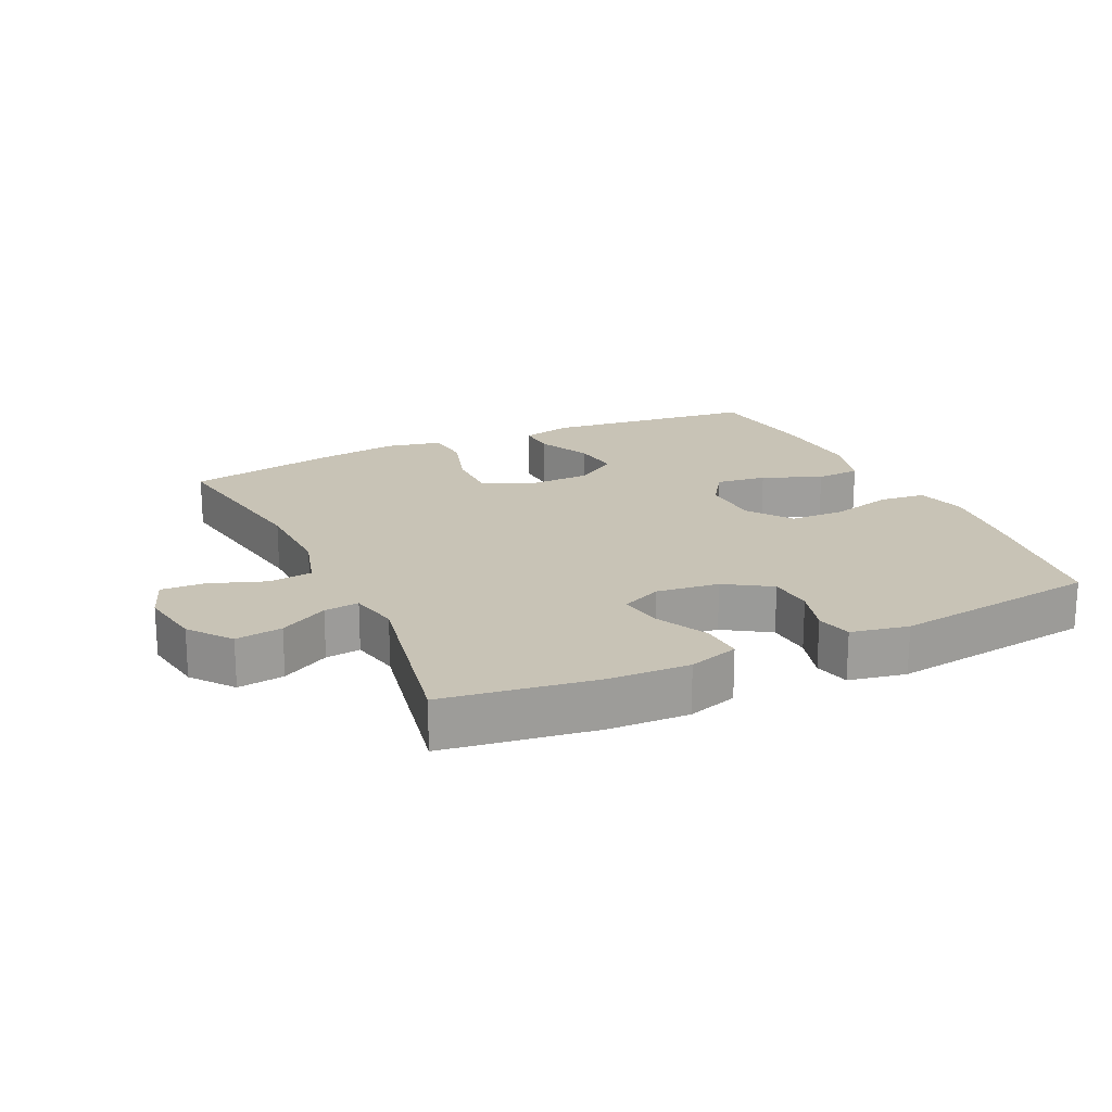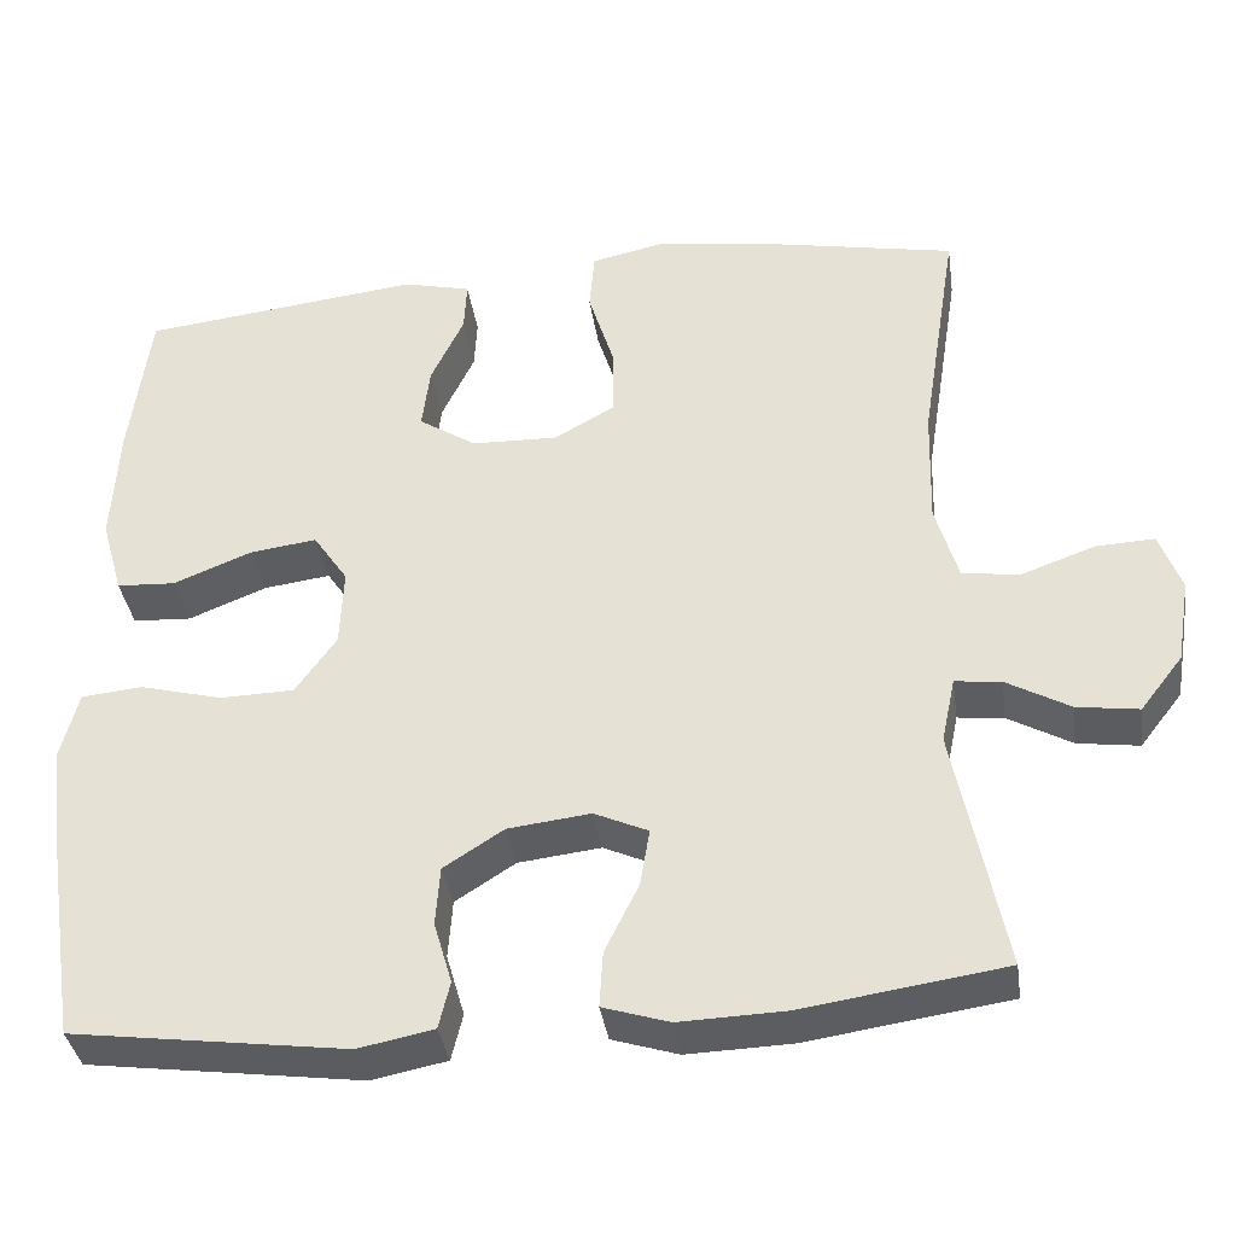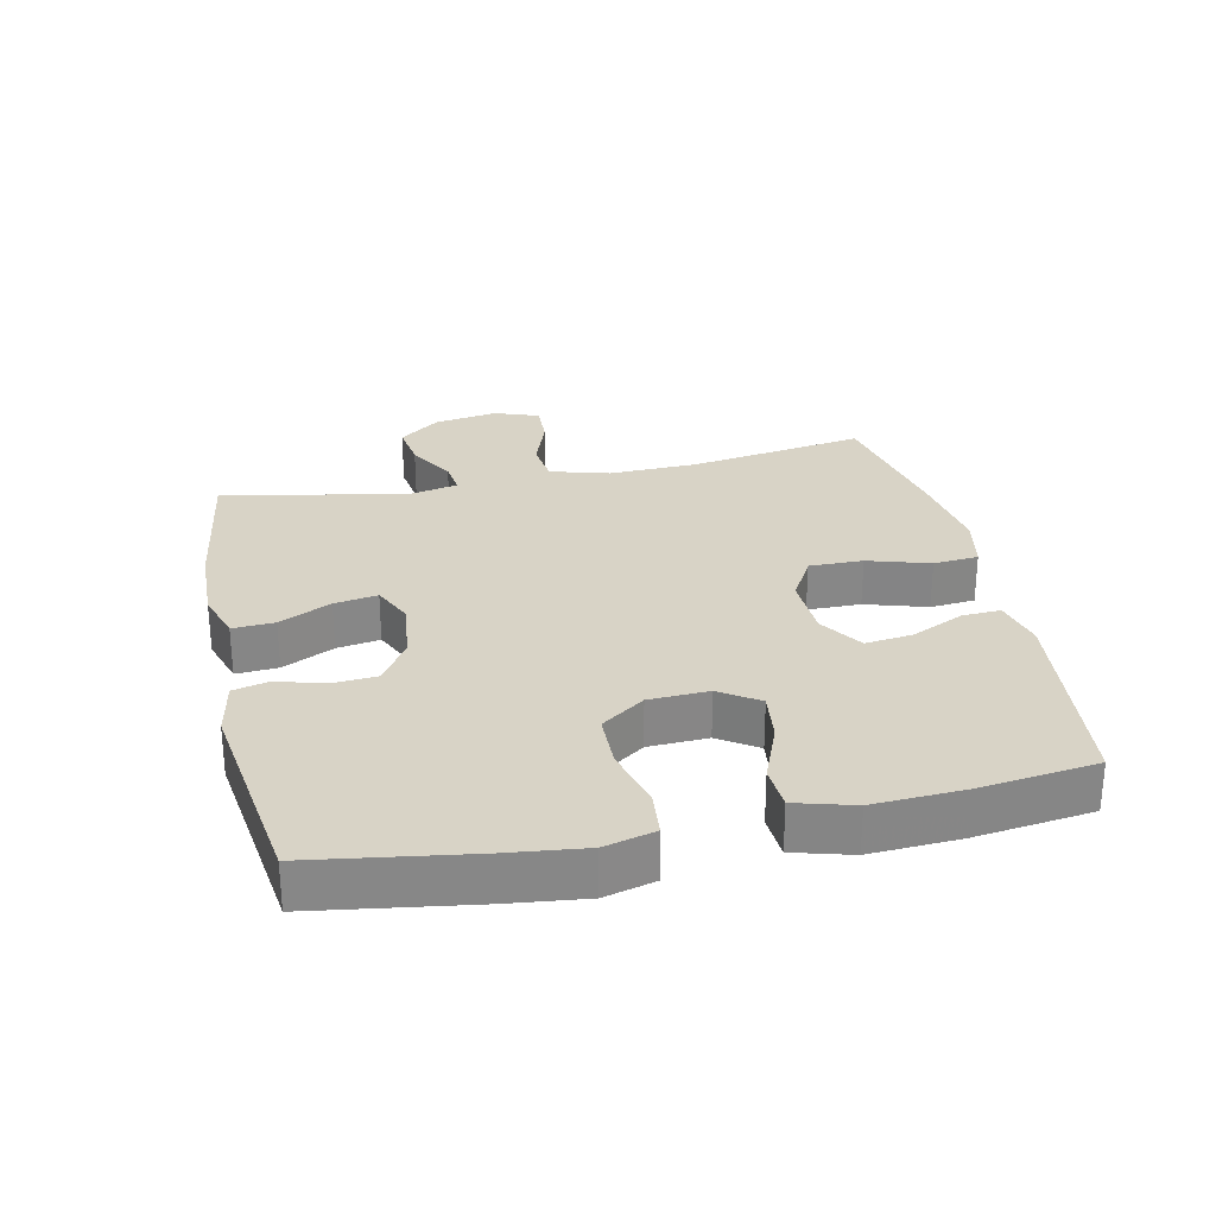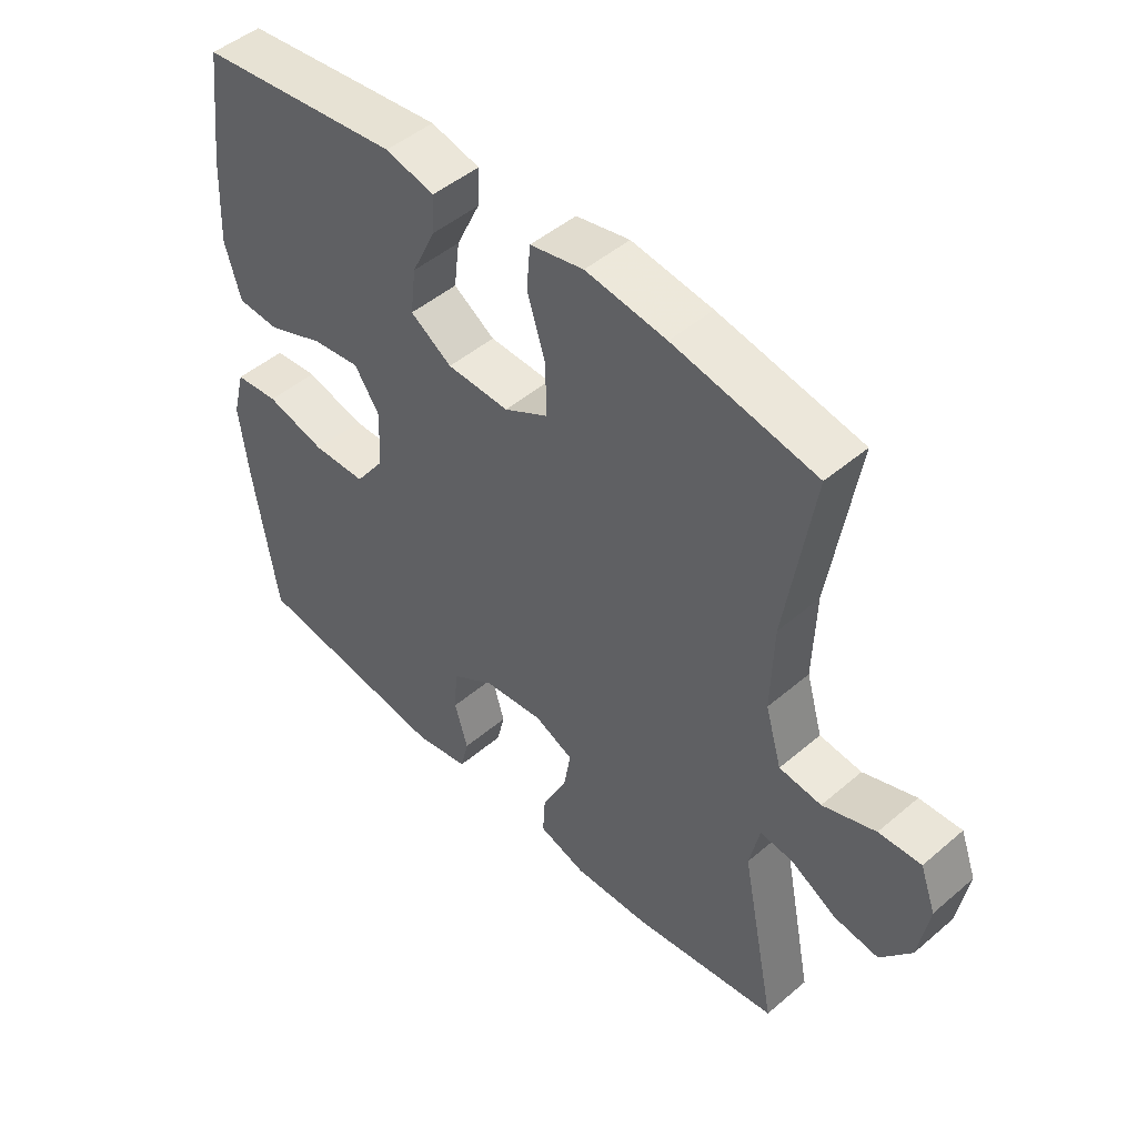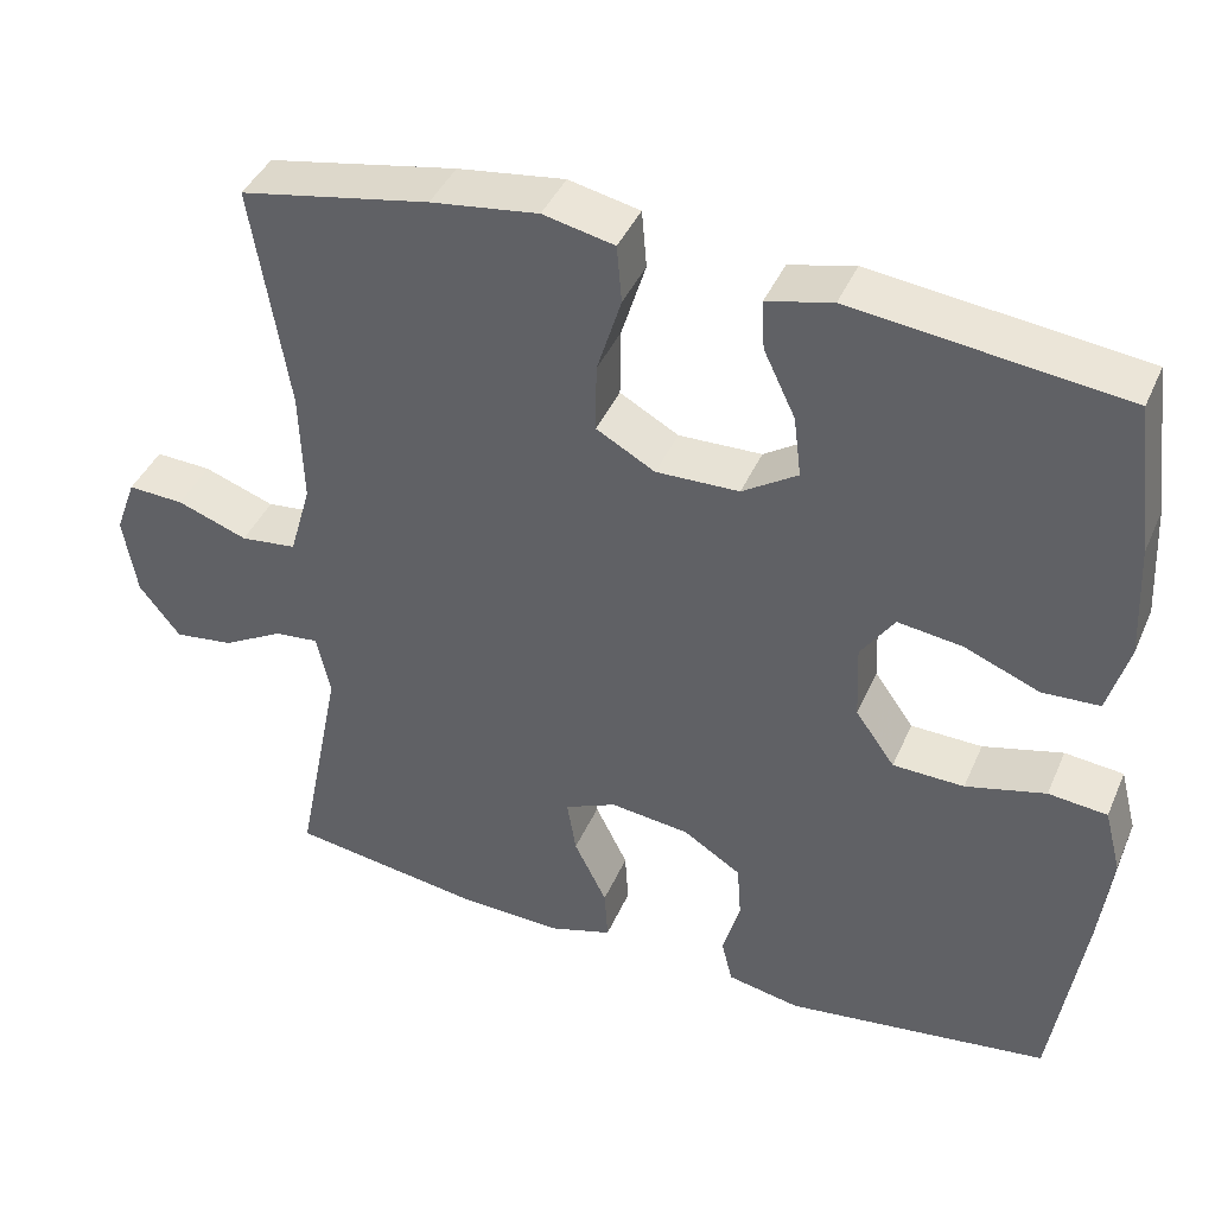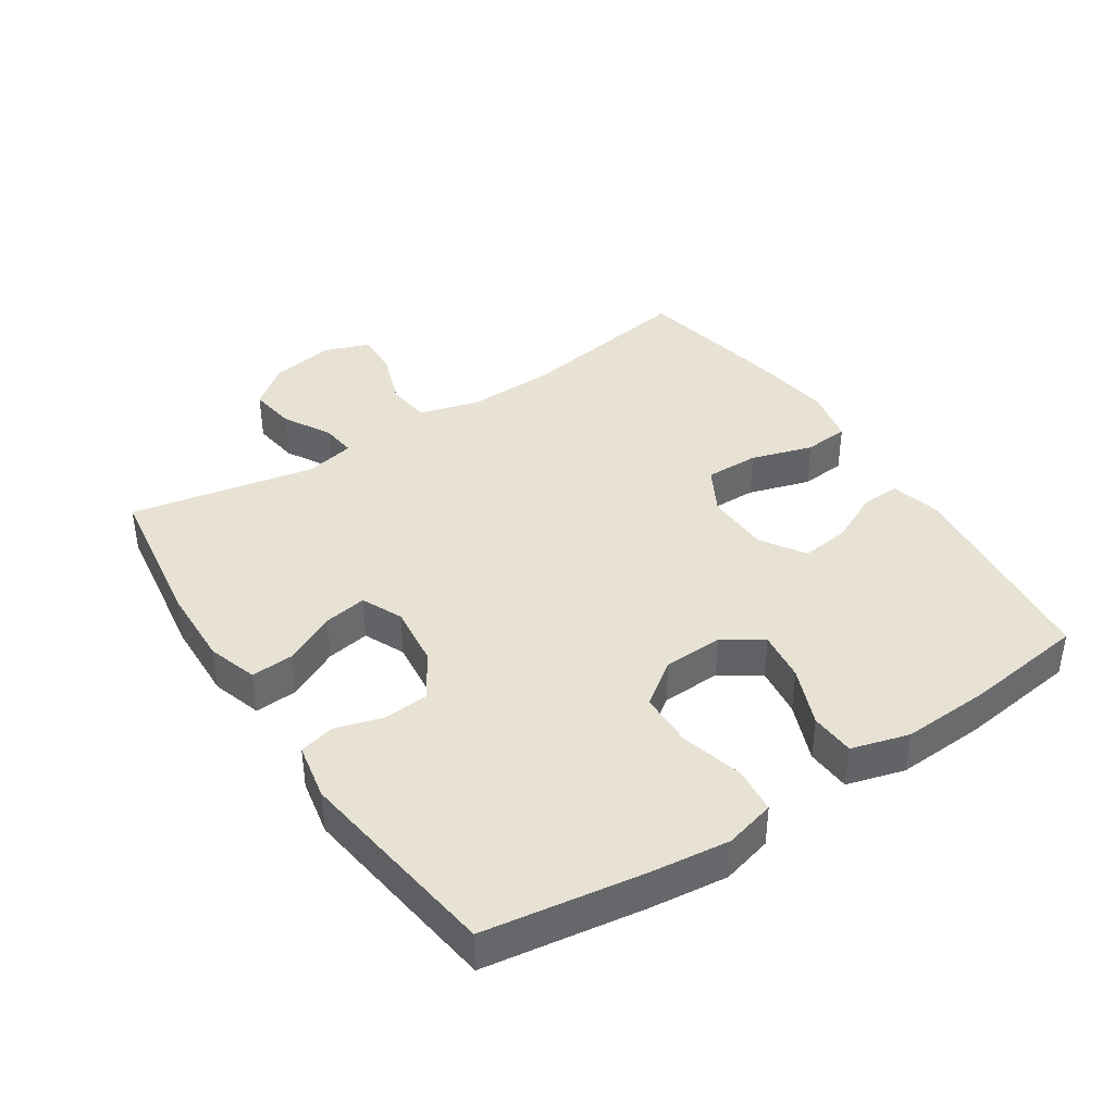
<metadata>
{"format":"obj","ext":"obj","renderer":"f3d","projection":"perspective","resolution":1024,"background":"white","views":[{"elev":19.4,"azim":154.9,"up":"+Y"},{"elev":-36.8,"azim":8.3,"up":"+Z"},{"elev":27.8,"azim":-102.3,"up":"+Y"},{"elev":47.8,"azim":46.3,"up":"+Z"},{"elev":41.6,"azim":-157.7,"up":"+Z"},{"elev":40.0,"azim":-123.4,"up":"+Y"}]}
</metadata>
<code>
v 0.5 0.07 -0.5
v 0.268 0.07 -0.534
v 0.147 0.07 -0.538
v 0.071 0.07 -0.514
v 0.075 0.07 -0.45
v 0.114 0.07 -0.371
v 0.125 0.07 -0.305
v 0.063 0.07 -0.277
v -0.032 0.07 -0.288
v -0.101 0.07 -0.332
v -0.106 0.07 -0.4
v -0.085 0.07 -0.472
v -0.098 0.07 -0.526
v -0.185 0.07 -0.543
v -0.5 0.07 -0.5
v -0.537 0.07 -0.258
v -0.551 0.07 -0.14
v -0.531 0.07 -0.063
v -0.461 0.07 -0.056
v -0.366 0.07 -0.081
v -0.281 0.07 -0.079
v -0.234 0.07 -0.013
v -0.23 0.07 0.078
v -0.27 0.07 0.137
v -0.347 0.07 0.127
v -0.437 0.07 0.091
v -0.505 0.07 0.095
v -0.53 0.07 0.183
v -0.523 0.07 0.319
v -0.5 0.07 0.5
v -0.178 0.07 0.537
v -0.1 0.07 0.518
v -0.103 0.07 0.459
v -0.141 0.07 0.379
v -0.15 0.07 0.306
v -0.084 0.07 0.263
v 0.015 0.07 0.26
v 0.085 0.07 0.299
v 0.084 0.07 0.381
v 0.055 0.07 0.475
v 0.061 0.07 0.544
v 0.146 0.07 0.562
v 0.274 0.07 0.544
v 0.5 0.07 0.5
v 0.457 0.07 0.229
v 0.453 0.07 0.093
v 0.479 0.07 0.003
v 0.546 0.07 -0.005
v 0.63 0.07 0.025
v 0.697 0.07 0.028
v 0.722 0.07 -0.04
v 0.706 0.07 -0.137
v 0.657 0.07 -0.2
v 0.586 0.07 -0.19
v 0.513 0.07 -0.149
v 0.46 0.07 -0.143
v 0.444 0.07 -0.218
v 0.5 0 -0.5
v 0.268 0 -0.534
v 0.147 0 -0.538
v 0.071 0 -0.514
v 0.075 0 -0.45
v 0.114 0 -0.371
v 0.125 0 -0.305
v 0.063 0 -0.277
v -0.032 0 -0.288
v -0.101 0 -0.332
v -0.106 0 -0.4
v -0.085 0 -0.472
v -0.098 0 -0.526
v -0.185 0 -0.543
v -0.5 0 -0.5
v -0.537 0 -0.258
v -0.551 0 -0.14
v -0.531 0 -0.063
v -0.461 0 -0.056
v -0.366 0 -0.081
v -0.281 0 -0.079
v -0.234 0 -0.013
v -0.23 0 0.078
v -0.27 0 0.137
v -0.347 0 0.127
v -0.437 0 0.091
v -0.505 0 0.095
v -0.53 0 0.183
v -0.523 0 0.319
v -0.5 0 0.5
v -0.178 0 0.537
v -0.1 0 0.518
v -0.103 0 0.459
v -0.141 0 0.379
v -0.15 0 0.306
v -0.084 0 0.263
v 0.015 0 0.26
v 0.085 0 0.299
v 0.084 0 0.381
v 0.055 0 0.475
v 0.061 0 0.544
v 0.146 0 0.562
v 0.274 0 0.544
v 0.5 0 0.5
v 0.457 0 0.229
v 0.453 0 0.093
v 0.479 0 0.003
v 0.546 0 -0.005
v 0.63 0 0.025
v 0.697 0 0.028
v 0.722 0 -0.04
v 0.706 0 -0.137
v 0.657 0 -0.2
v 0.586 0 -0.19
v 0.513 0 -0.149
v 0.46 0 -0.143
v 0.444 0 -0.218
f 53 54 55
f 52 53 55
f 51 52 55
f 50 51 55
f 49 50 55
f 48 49 55
f 47 48 55 56
f 46 47 56 57
f 43 44 45
f 42 43 45
f 41 42 45
f 40 41 45
f 39 40 45
f 38 39 45 46
f 37 38 46 57
f 32 33 34
f 31 32 34
f 30 31 34
f 29 30 34
f 28 29 34
f 27 28 34
f 26 27 34
f 25 26 34
f 24 25 34 35
f 23 24 35 36
f 18 19 20
f 17 18 20
f 16 17 20
f 15 16 20
f 14 15 20
f 13 14 20
f 12 13 20
f 11 12 20
f 10 11 20 21
f 9 10 21 22
f 4 5 6
f 3 4 6
f 2 3 6
f 1 2 6
f 57 1 6
f 57 6 7
f 36 37 57
f 23 36 57
f 22 23 57
f 9 22 57
f 8 9 57
f 7 8 57
f 112 111 110
f 112 110 109
f 112 109 108
f 112 108 107
f 112 107 106
f 112 106 105
f 113 112 105 104
f 114 113 104 103
f 102 101 100
f 102 100 99
f 102 99 98
f 102 98 97
f 102 97 96
f 103 102 96 95
f 114 103 95 94
f 91 90 89
f 91 89 88
f 91 88 87
f 91 87 86
f 91 86 85
f 91 85 84
f 91 84 83
f 91 83 82
f 92 91 82 81
f 93 92 81 80
f 77 76 75
f 77 75 74
f 77 74 73
f 77 73 72
f 77 72 71
f 77 71 70
f 77 70 69
f 77 69 68
f 78 77 68 67
f 79 78 67 66
f 63 62 61
f 63 61 60
f 63 60 59
f 63 59 58
f 63 58 114
f 64 63 114
f 114 94 93
f 114 93 80
f 114 80 79
f 114 79 66
f 114 66 65
f 114 65 64
f 1 58 59 2
f 2 59 60 3
f 3 60 61 4
f 4 61 62 5
f 5 62 63 6
f 6 63 64 7
f 7 64 65 8
f 8 65 66 9
f 9 66 67 10
f 10 67 68 11
f 11 68 69 12
f 12 69 70 13
f 13 70 71 14
f 14 71 72 15
f 15 72 73 16
f 16 73 74 17
f 17 74 75 18
f 18 75 76 19
f 19 76 77 20
f 20 77 78 21
f 21 78 79 22
f 22 79 80 23
f 23 80 81 24
f 24 81 82 25
f 25 82 83 26
f 26 83 84 27
f 27 84 85 28
f 28 85 86 29
f 29 86 87 30
f 30 87 88 31
f 31 88 89 32
f 32 89 90 33
f 33 90 91 34
f 34 91 92 35
f 35 92 93 36
f 36 93 94 37
f 37 94 95 38
f 38 95 96 39
f 39 96 97 40
f 40 97 98 41
f 41 98 99 42
f 42 99 100 43
f 43 100 101 44
f 44 101 102 45
f 45 102 103 46
f 46 103 104 47
f 47 104 105 48
f 48 105 106 49
f 49 106 107 50
f 50 107 108 51
f 51 108 109 52
f 52 109 110 53
f 53 110 111 54
f 54 111 112 55
f 55 112 113 56
f 56 113 114 57
f 57 114 58 1

</code>
